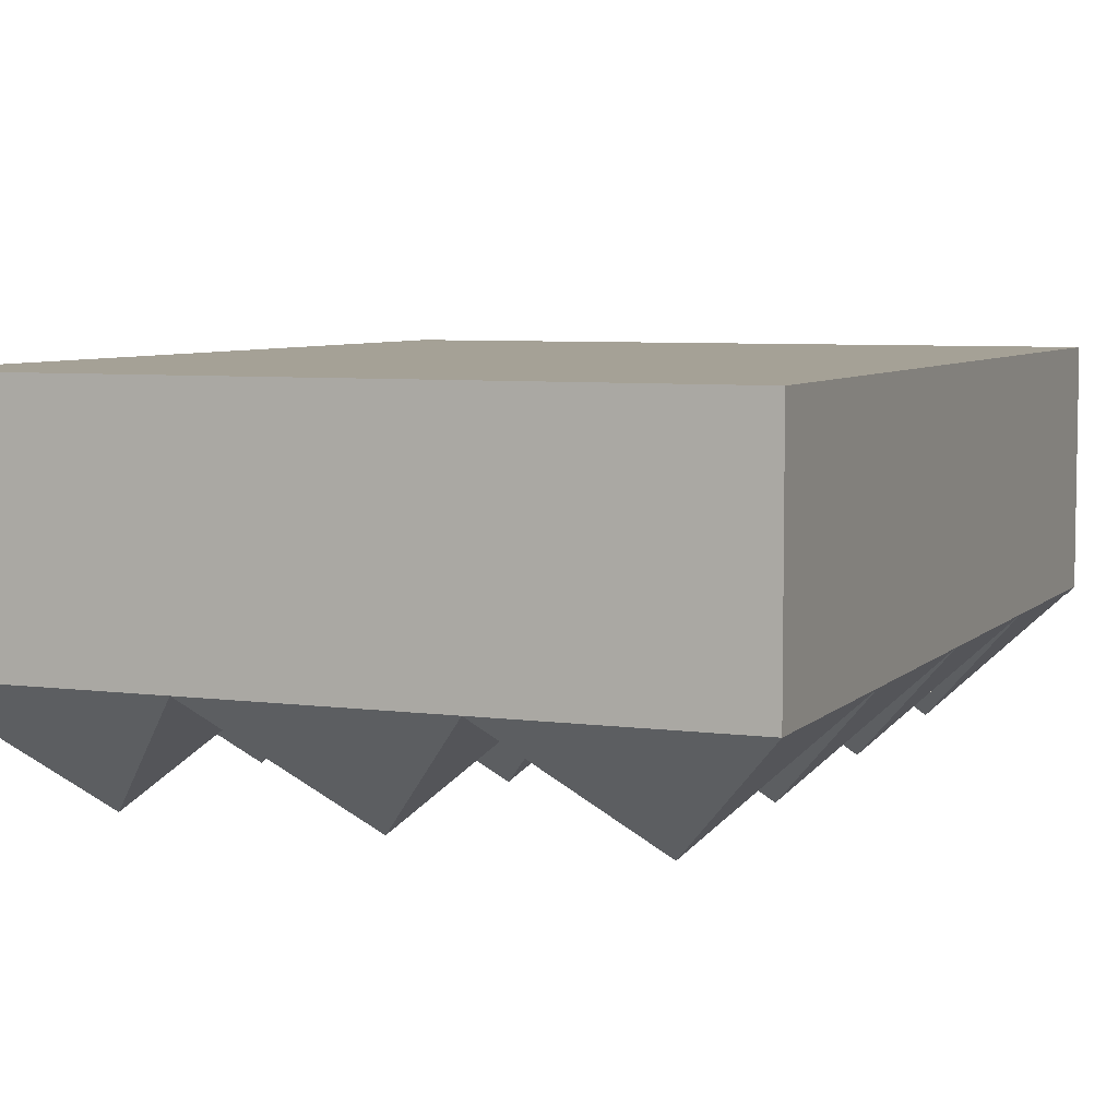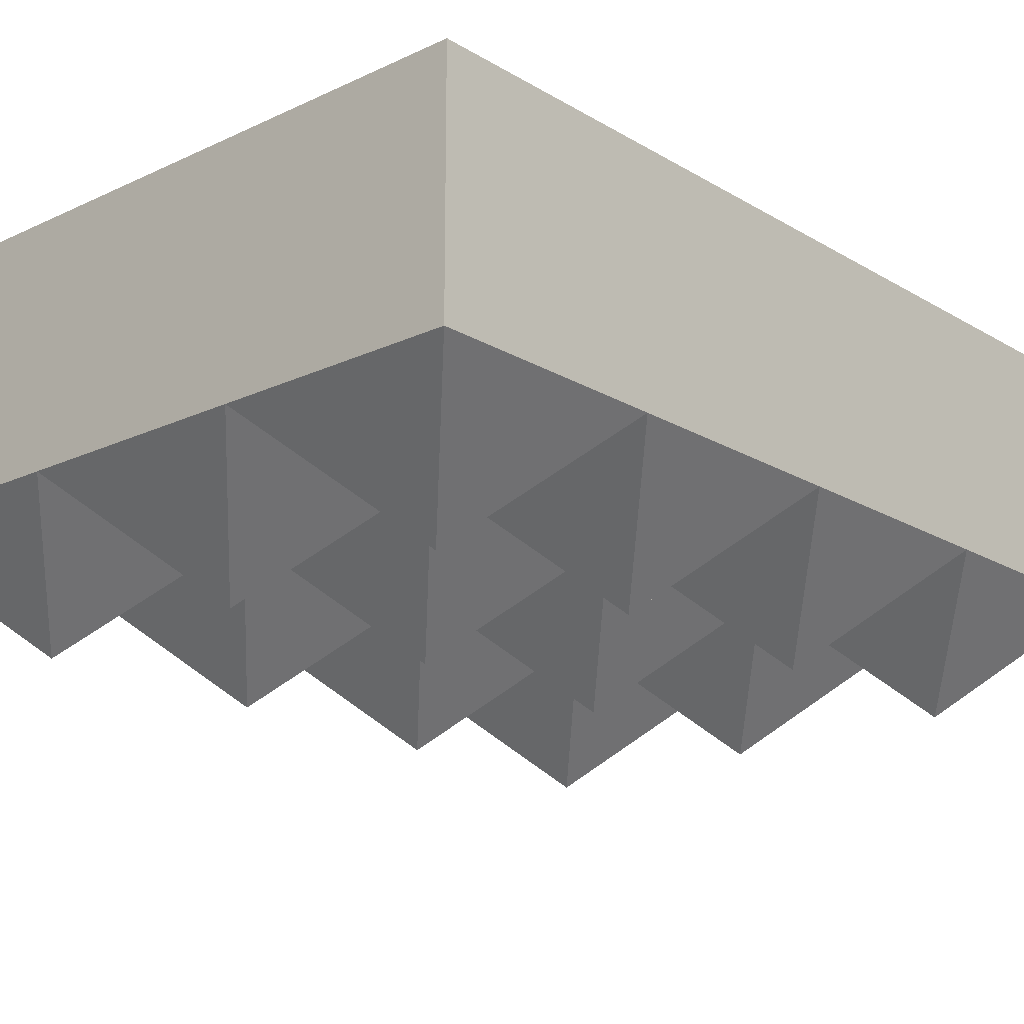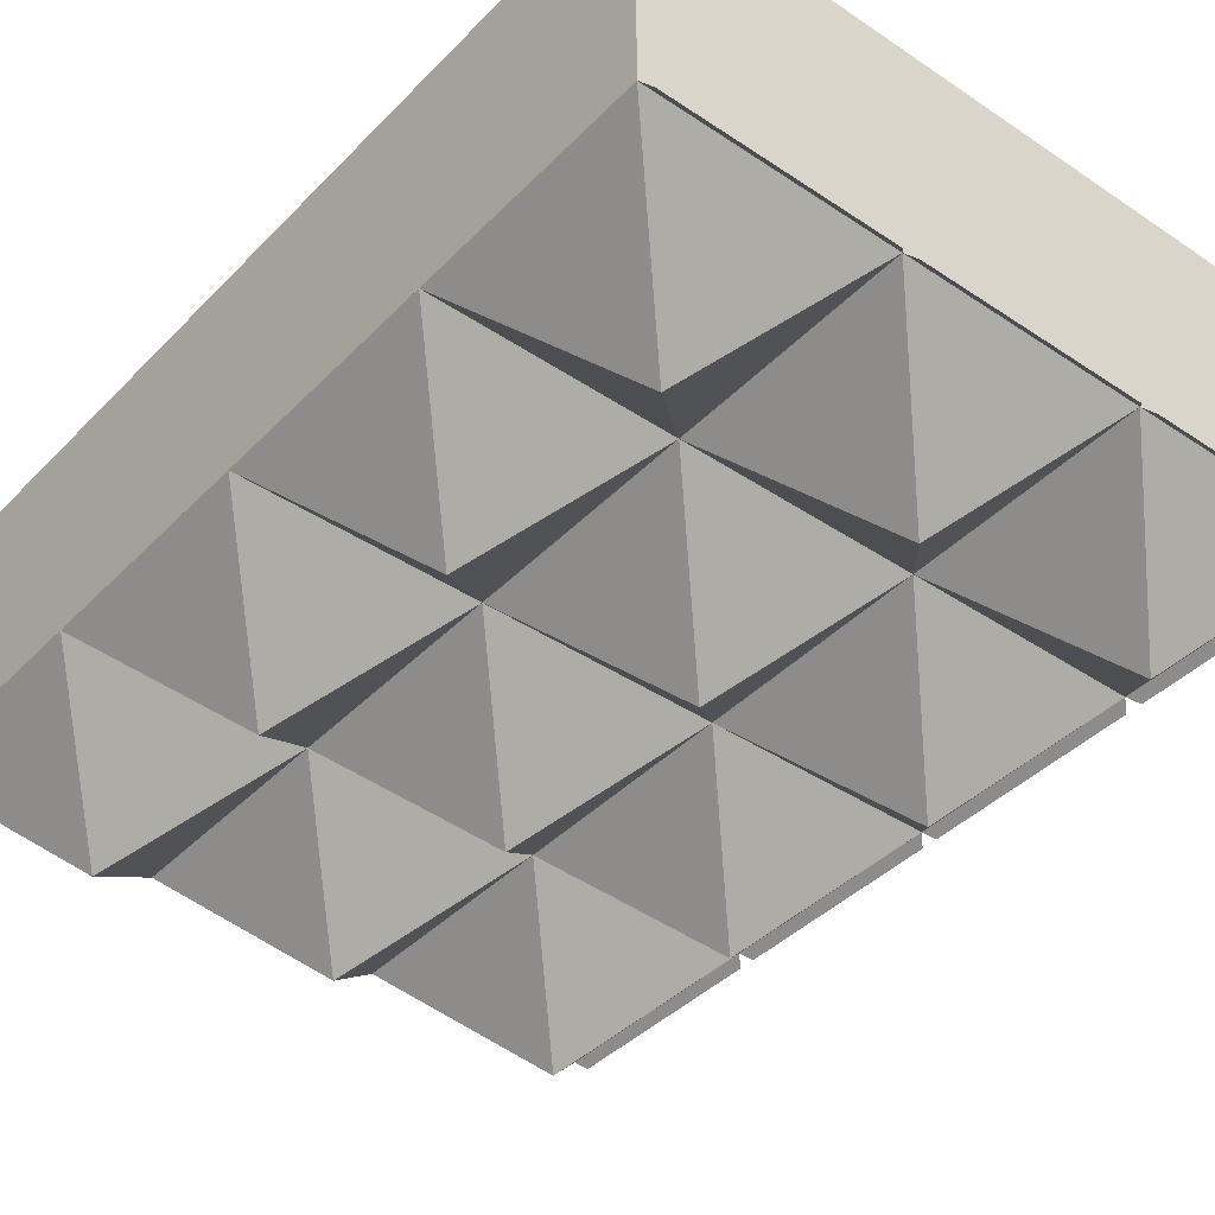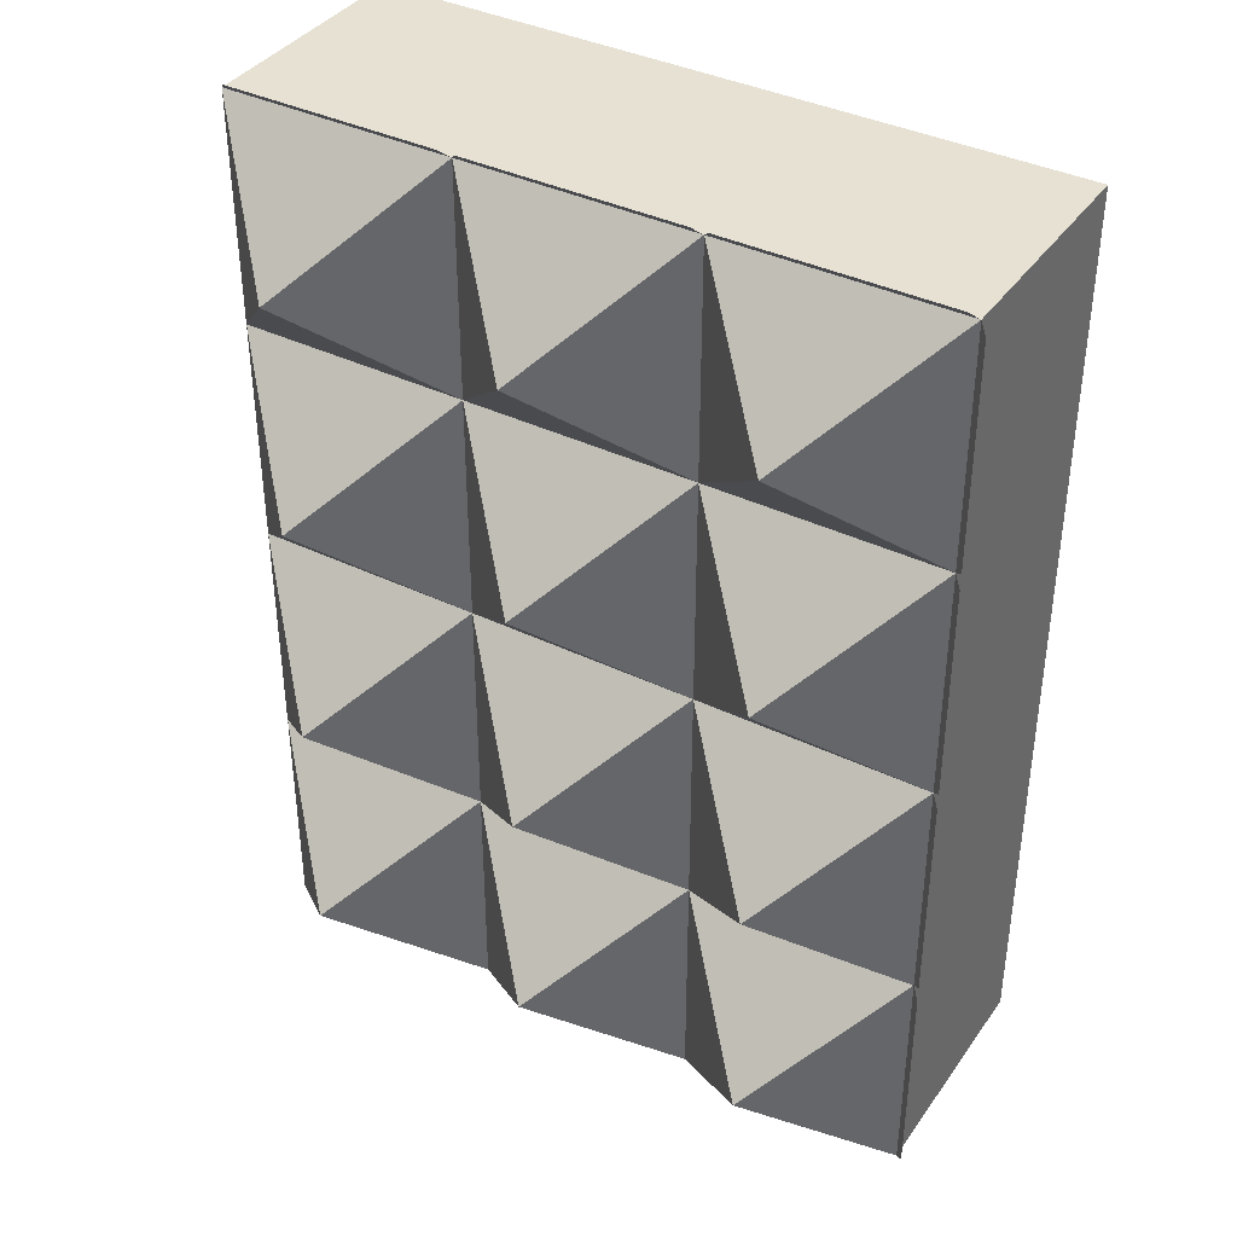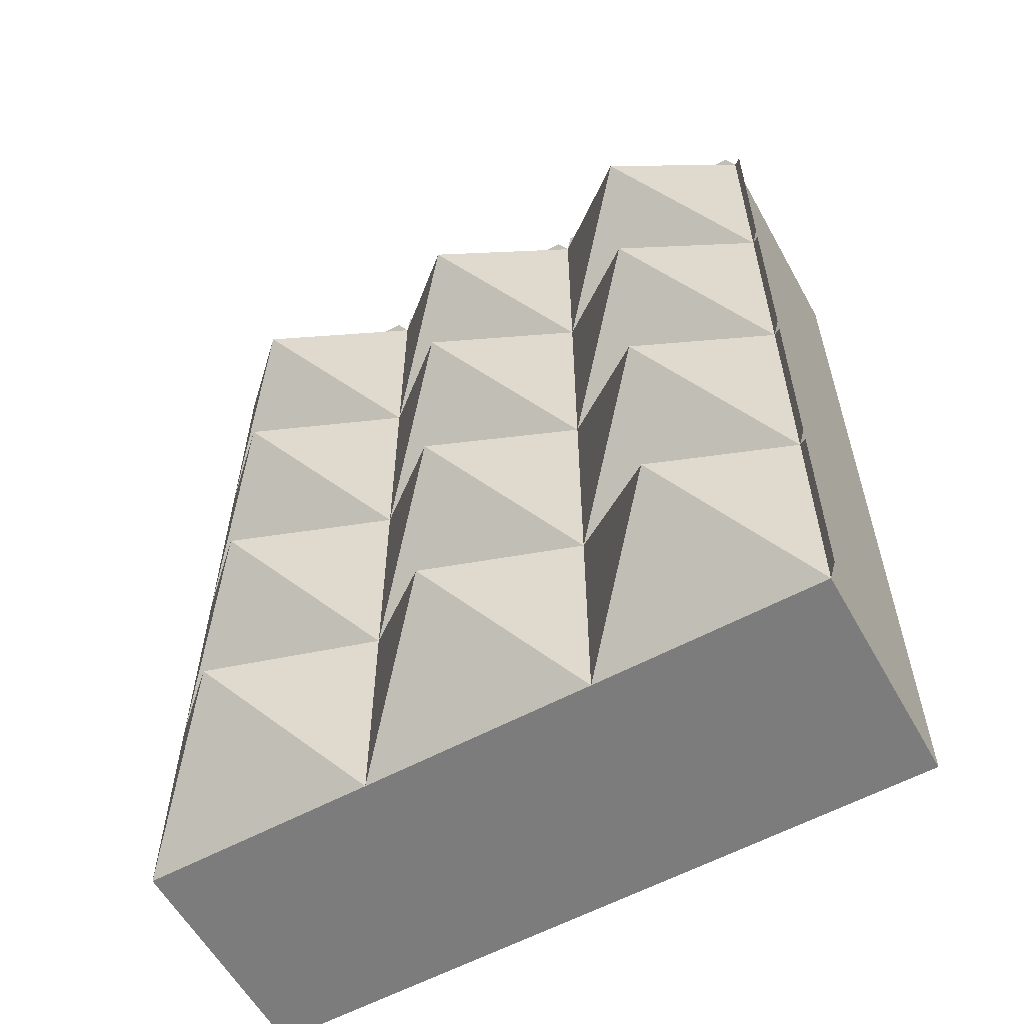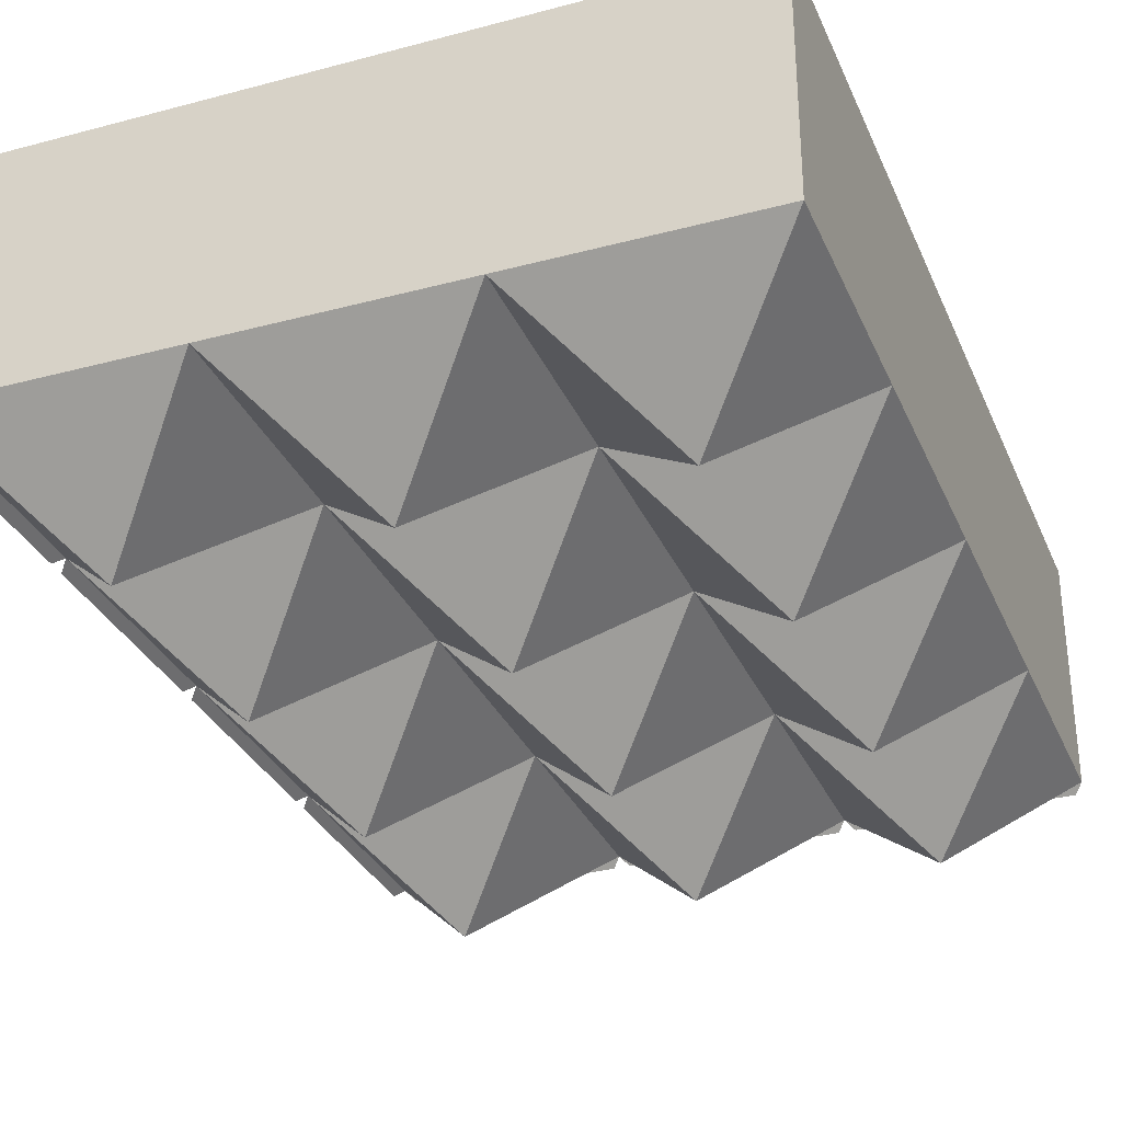
<metadata>
{"format":"obj","ext":"obj","renderer":"f3d","projection":"perspective","resolution":1024,"background":"white","views":[{"elev":6.1,"azim":-157.6,"up":"+Y"},{"elev":-18.8,"azim":-138.3,"up":"+Y"},{"elev":-40.8,"azim":-39.3,"up":"+Y"},{"elev":38.6,"azim":31.4,"up":"+Z"},{"elev":-58.8,"azim":29.0,"up":"+Z"},{"elev":-31.4,"azim":-159.3,"up":"+Y"}]}
</metadata>
<code>
g speedrun_death_collider1_1_mesh
v -4.768e-07 1 4
v 3 1 4
v 3 1 2.384e-07
v 0 1 1.608e-16
v 3 2 4
v 3 2 2.384e-07
v 3 1 2.384e-07
v 3 1 4
v 3 2 2.384e-07
v 0 2 -1.192e-07
v 0 1 1.608e-16
v 3 1 2.384e-07
v 3 1 1
v 3.036 0.964 0.964
v 3.036 0.964 0.036
v 3 1 2.384e-07
v 3 1 2
v 3.036 0.964 1.964
v 3.036 0.964 1.036
v 3 1 1
v 3 1 3
v 3.036 0.964 2.964
v 3.036 0.964 2.036
v 3 1 2
v 3 1 4
v 3.036 0.964 3.964
v 3.036 0.964 3.036
v 3 1 3
v 2 1 1.192e-07
v 2.036 0.964 0.036
v 2.964 0.964 0.036
v 3 1 2.384e-07
v 2.036 0.964 0.036
v 2.5 0.5 0.5
v 2.964 0.964 0.036
v 2 1 1
v 2.036 0.964 0.964
v 2.036 0.964 0.036
v 2 1 1.192e-07
v 2.036 0.964 0.964
v 2.5 0.5 0.5
v 2.036 0.964 0.036
v 2 1 1
v 3 1 1
v 2.964 0.964 0.964
v 2.036 0.964 0.964
v 2.964 0.964 0.964
v 2.5 0.5 0.5
v 2.036 0.964 0.964
v 3 1 2.384e-07
v 2.964 0.964 0.036
v 2.964 0.964 0.964
v 3 1 1
v 2.964 0.964 0.036
v 2.5 0.5 0.5
v 2.964 0.964 0.964
v 2 1 1
v 2.036 0.964 1.036
v 2.964 0.964 1.036
v 3 1 1
v 2.036 0.964 1.036
v 2.5 0.5 1.5
v 2.964 0.964 1.036
v 2 1 1
v 2 1 2
v 2.036 0.964 1.964
v 2.036 0.964 1.036
v 2.036 0.964 1.964
v 2.5 0.5 1.5
v 2.036 0.964 1.036
v 3 1 2
v 2.964 0.964 1.964
v 2.036 0.964 1.964
v 2 1 2
v 2.964 0.964 1.964
v 2.5 0.5 1.5
v 2.036 0.964 1.964
v 3 1 2
v 3 1 1
v 2.964 0.964 1.036
v 2.964 0.964 1.964
v 2.964 0.964 1.036
v 2.5 0.5 1.5
v 2.964 0.964 1.964
v 2 1 2
v 2.036 0.964 2.036
v 2.964 0.964 2.036
v 3 1 2
v 2.036 0.964 2.036
v 2.5 0.5 2.5
v 2.964 0.964 2.036
v 2 1 3
v 2.036 0.964 2.964
v 2.036 0.964 2.036
v 2 1 2
v 2.036 0.964 2.964
v 2.5 0.5 2.5
v 2.036 0.964 2.036
v 3 1 3
v 2.964 0.964 2.964
v 2.036 0.964 2.964
v 2 1 3
v 2.964 0.964 2.964
v 2.5 0.5 2.5
v 2.036 0.964 2.964
v 3 1 2
v 2.964 0.964 2.036
v 2.964 0.964 2.964
v 3 1 3
v 2.964 0.964 2.036
v 2.5 0.5 2.5
v 2.964 0.964 2.964
v 2 1 3
v 2.036 0.964 3.036
v 2.964 0.964 3.036
v 3 1 3
v 2.036 0.964 3.036
v 2.5 0.5 3.5
v 2.964 0.964 3.036
v 2 1 4
v 2.036 0.964 3.964
v 2.036 0.964 3.036
v 2 1 3
v 2.036 0.964 3.964
v 2.5 0.5 3.5
v 2.036 0.964 3.036
v 3 1 4
v 2.964 0.964 3.964
v 2.036 0.964 3.964
v 2 1 4
v 2.964 0.964 3.964
v 2.5 0.5 3.5
v 2.036 0.964 3.964
v 3 1 3
v 2.964 0.964 3.036
v 2.964 0.964 3.964
v 3 1 4
v 2.964 0.964 3.036
v 2.5 0.5 3.5
v 2.964 0.964 3.964
v 2 1 4
v 2.036 0.964 4.036
v 2.964 0.964 4.036
v 3 1 4
v 1 1 1.192e-07
v 1.036 0.964 0.036
v 1.964 0.964 0.036
v 2 1 1.192e-07
v 1.036 0.964 0.036
v 1.5 0.5 0.5
v 1.964 0.964 0.036
v 1 1 1
v 1.036 0.964 0.964
v 1.036 0.964 0.036
v 1 1 1.192e-07
v 1.036 0.964 0.964
v 1.5 0.5 0.5
v 1.036 0.964 0.036
v 2 1 1
v 1.964 0.964 0.964
v 1.036 0.964 0.964
v 1 1 1
v 1.964 0.964 0.964
v 1.5 0.5 0.5
v 1.036 0.964 0.964
v 2 1 1.192e-07
v 1.964 0.964 0.036
v 1.964 0.964 0.964
v 2 1 1
v 1.964 0.964 0.036
v 1.5 0.5 0.5
v 1.964 0.964 0.964
v 1 1 1
v 1.036 0.964 1.036
v 1.964 0.964 1.036
v 2 1 1
v 1.036 0.964 1.036
v 1.5 0.5 1.5
v 1.964 0.964 1.036
v 1 1 2
v 1.036 0.964 1.964
v 1.036 0.964 1.036
v 1 1 1
v 1.036 0.964 1.964
v 1.5 0.5 1.5
v 1.036 0.964 1.036
v 2 1 2
v 1.964 0.964 1.964
v 1.036 0.964 1.964
v 1 1 2
v 1.964 0.964 1.964
v 1.5 0.5 1.5
v 1.036 0.964 1.964
v 2 1 1
v 1.964 0.964 1.036
v 1.964 0.964 1.964
v 2 1 2
v 1.964 0.964 1.036
v 1.5 0.5 1.5
v 1.964 0.964 1.964
v 1 1 2
v 1.036 0.964 2.036
v 1.964 0.964 2.036
v 2 1 2
v 1.036 0.964 2.036
v 1.5 0.5 2.5
v 1.964 0.964 2.036
v 1 1 3
v 1.036 0.964 2.964
v 1.036 0.964 2.036
v 1 1 2
v 1.036 0.964 2.964
v 1.5 0.5 2.5
v 1.036 0.964 2.036
v 2 1 3
v 1.964 0.964 2.964
v 1.036 0.964 2.964
v 1 1 3
v 1.964 0.964 2.964
v 1.5 0.5 2.5
v 1.036 0.964 2.964
v 2 1 2
v 1.964 0.964 2.036
v 1.964 0.964 2.964
v 2 1 3
v 1.964 0.964 2.036
v 1.5 0.5 2.5
v 1.964 0.964 2.964
v 1 1 3
v 1.036 0.964 3.036
v 1.964 0.964 3.036
v 2 1 3
v 1.036 0.964 3.036
v 1.5 0.5 3.5
v 1.964 0.964 3.036
v 1 1 4
v 1.036 0.964 3.964
v 1.036 0.964 3.036
v 1 1 3
v 1.036 0.964 3.964
v 1.5 0.5 3.5
v 1.036 0.964 3.036
v 2 1 4
v 1.964 0.964 3.964
v 1.036 0.964 3.964
v 1 1 4
v 1.964 0.964 3.964
v 1.5 0.5 3.5
v 1.036 0.964 3.964
v 2 1 3
v 1.964 0.964 3.036
v 1.964 0.964 3.964
v 2 1 4
v 1.964 0.964 3.036
v 1.5 0.5 3.5
v 1.964 0.964 3.964
v 1 1 4
v 1.036 0.964 4.036
v 1.964 0.964 4.036
v 2 1 4
v 0 1 1.608e-16
v 0.036 0.964 0.036
v 0.964 0.964 0.036
v 1 1 1.192e-07
v 0.036 0.964 0.036
v 0.5 0.5 0.5
v 0.964 0.964 0.036
v -1.192e-07 1 1
v 0.036 0.964 0.964
v 0.036 0.964 0.036
v 0 1 1.608e-16
v 0.036 0.964 0.964
v 0.5 0.5 0.5
v 0.036 0.964 0.036
v 1 1 1
v 0.964 0.964 0.964
v 0.036 0.964 0.964
v -1.192e-07 1 1
v 0.964 0.964 0.964
v 0.5 0.5 0.5
v 0.036 0.964 0.964
v 1 1 1
v 1 1 1.192e-07
v 0.964 0.964 0.036
v 0.964 0.964 0.964
v 0.964 0.964 0.036
v 0.5 0.5 0.5
v 0.964 0.964 0.964
v 1 1 1
v -1.192e-07 1 1
v 0.036 0.964 1.036
v 0.964 0.964 1.036
v 0.036 0.964 1.036
v 0.5 0.5 1.5
v 0.964 0.964 1.036
v -2.384e-07 1 2
v 0.036 0.964 1.964
v 0.036 0.964 1.036
v -1.192e-07 1 1
v 0.036 0.964 1.964
v 0.5 0.5 1.5
v 0.036 0.964 1.036
v 1 1 2
v 0.964 0.964 1.964
v 0.036 0.964 1.964
v -2.384e-07 1 2
v 0.964 0.964 1.964
v 0.5 0.5 1.5
v 0.036 0.964 1.964
v 1 1 1
v 0.964 0.964 1.036
v 0.964 0.964 1.964
v 1 1 2
v 0.964 0.964 1.036
v 0.5 0.5 1.5
v 0.964 0.964 1.964
v -2.384e-07 1 2
v 0.036 0.964 2.036
v 0.964 0.964 2.036
v 1 1 2
v 0.036 0.964 2.036
v 0.5 0.5 2.5
v 0.964 0.964 2.036
v -2.384e-07 1 3
v 0.036 0.964 2.964
v 0.036 0.964 2.036
v -2.384e-07 1 2
v 0.036 0.964 2.964
v 0.5 0.5 2.5
v 0.036 0.964 2.036
v 1 1 3
v 0.964 0.964 2.964
v 0.036 0.964 2.964
v -2.384e-07 1 3
v 0.964 0.964 2.964
v 0.5 0.5 2.5
v 0.036 0.964 2.964
v 1 1 2
v 0.964 0.964 2.036
v 0.964 0.964 2.964
v 1 1 3
v 0.964 0.964 2.036
v 0.5 0.5 2.5
v 0.964 0.964 2.964
v -2.384e-07 1 3
v 0.036 0.964 3.036
v 0.964 0.964 3.036
v 1 1 3
v 0.036 0.964 3.036
v 0.5 0.5 3.5
v 0.964 0.964 3.036
v -3.576e-07 1 4
v 0.036 0.964 3.964
v 0.036 0.964 3.036
v -2.384e-07 1 3
v 0.036 0.964 3.964
v 0.5 0.5 3.5
v 0.036 0.964 3.036
v 1 1 4
v 0.964 0.964 3.964
v 0.036 0.964 3.964
v -3.576e-07 1 4
v 0.964 0.964 3.964
v 0.5 0.5 3.5
v 0.036 0.964 3.964
v 1 1 3
v 0.964 0.964 3.036
v 0.964 0.964 3.964
v 1 1 4
v 0.964 0.964 3.036
v 0.5 0.5 3.5
v 0.964 0.964 3.964
v -3.576e-07 1 4
v 0.036 0.964 4.036
v 0.964 0.964 4.036
v 1 1 4
v 0 2 -1.192e-07
v 3 2 2.384e-07
v 3 2 4
v -4.172e-07 2 4
v -4.172e-07 2 4
v 3 2 4
v 3 1 4
v -4.768e-07 1 4
v -4.172e-07 2 4
v -4.172e-07 1 4
v -4.172e-07 1 2.384e-07
v -4.172e-07 2 2.384e-07
g speedrun_death_collider1_1_mesh_0
f 3 2 1
f 4 3 1
f 7 6 5
f 8 7 5
f 11 10 9
f 12 11 9
f 15 14 13
f 16 15 13
f 19 18 17
f 20 19 17
f 23 22 21
f 24 23 21
f 27 26 25
f 28 27 25
f 31 30 29
f 32 31 29
f 35 34 33
f 38 37 36
f 39 38 36
f 42 41 40
f 45 44 43
f 46 45 43
f 49 48 47
f 52 51 50
f 53 52 50
f 56 55 54
f 59 58 57
f 60 59 57
f 63 62 61
f 66 65 64
f 67 66 64
f 70 69 68
f 73 72 71
f 74 73 71
f 77 76 75
f 80 79 78
f 81 80 78
f 84 83 82
f 87 86 85
f 88 87 85
f 91 90 89
f 94 93 92
f 95 94 92
f 98 97 96
f 101 100 99
f 102 101 99
f 105 104 103
f 108 107 106
f 109 108 106
f 112 111 110
f 115 114 113
f 116 115 113
f 119 118 117
f 122 121 120
f 123 122 120
f 126 125 124
f 129 128 127
f 130 129 127
f 133 132 131
f 136 135 134
f 137 136 134
f 140 139 138
f 143 142 141
f 144 143 141
f 147 146 145
f 148 147 145
f 151 150 149
f 154 153 152
f 155 154 152
f 158 157 156
f 161 160 159
f 162 161 159
f 165 164 163
f 168 167 166
f 169 168 166
f 172 171 170
f 175 174 173
f 176 175 173
f 179 178 177
f 182 181 180
f 183 182 180
f 186 185 184
f 189 188 187
f 190 189 187
f 193 192 191
f 196 195 194
f 197 196 194
f 200 199 198
f 203 202 201
f 204 203 201
f 207 206 205
f 210 209 208
f 211 210 208
f 214 213 212
f 217 216 215
f 218 217 215
f 221 220 219
f 224 223 222
f 225 224 222
f 228 227 226
f 231 230 229
f 232 231 229
f 235 234 233
f 238 237 236
f 239 238 236
f 242 241 240
f 245 244 243
f 246 245 243
f 249 248 247
f 252 251 250
f 253 252 250
f 256 255 254
f 259 258 257
f 260 259 257
f 263 262 261
f 264 263 261
f 267 266 265
f 270 269 268
f 271 270 268
f 274 273 272
f 277 276 275
f 278 277 275
f 281 280 279
f 284 283 282
f 285 284 282
f 288 287 286
f 291 290 289
f 292 291 289
f 295 294 293
f 298 297 296
f 299 298 296
f 302 301 300
f 305 304 303
f 306 305 303
f 309 308 307
f 312 311 310
f 313 312 310
f 316 315 314
f 319 318 317
f 320 319 317
f 323 322 321
f 326 325 324
f 327 326 324
f 330 329 328
f 333 332 331
f 334 333 331
f 337 336 335
f 340 339 338
f 341 340 338
f 344 343 342
f 347 346 345
f 348 347 345
f 351 350 349
f 354 353 352
f 355 354 352
f 358 357 356
f 361 360 359
f 362 361 359
f 365 364 363
f 368 367 366
f 369 368 366
f 372 371 370
f 375 374 373
f 376 375 373
f 379 378 377
f 380 379 377
f 383 382 381
f 384 383 381
f 387 386 385
f 388 387 385

</code>
